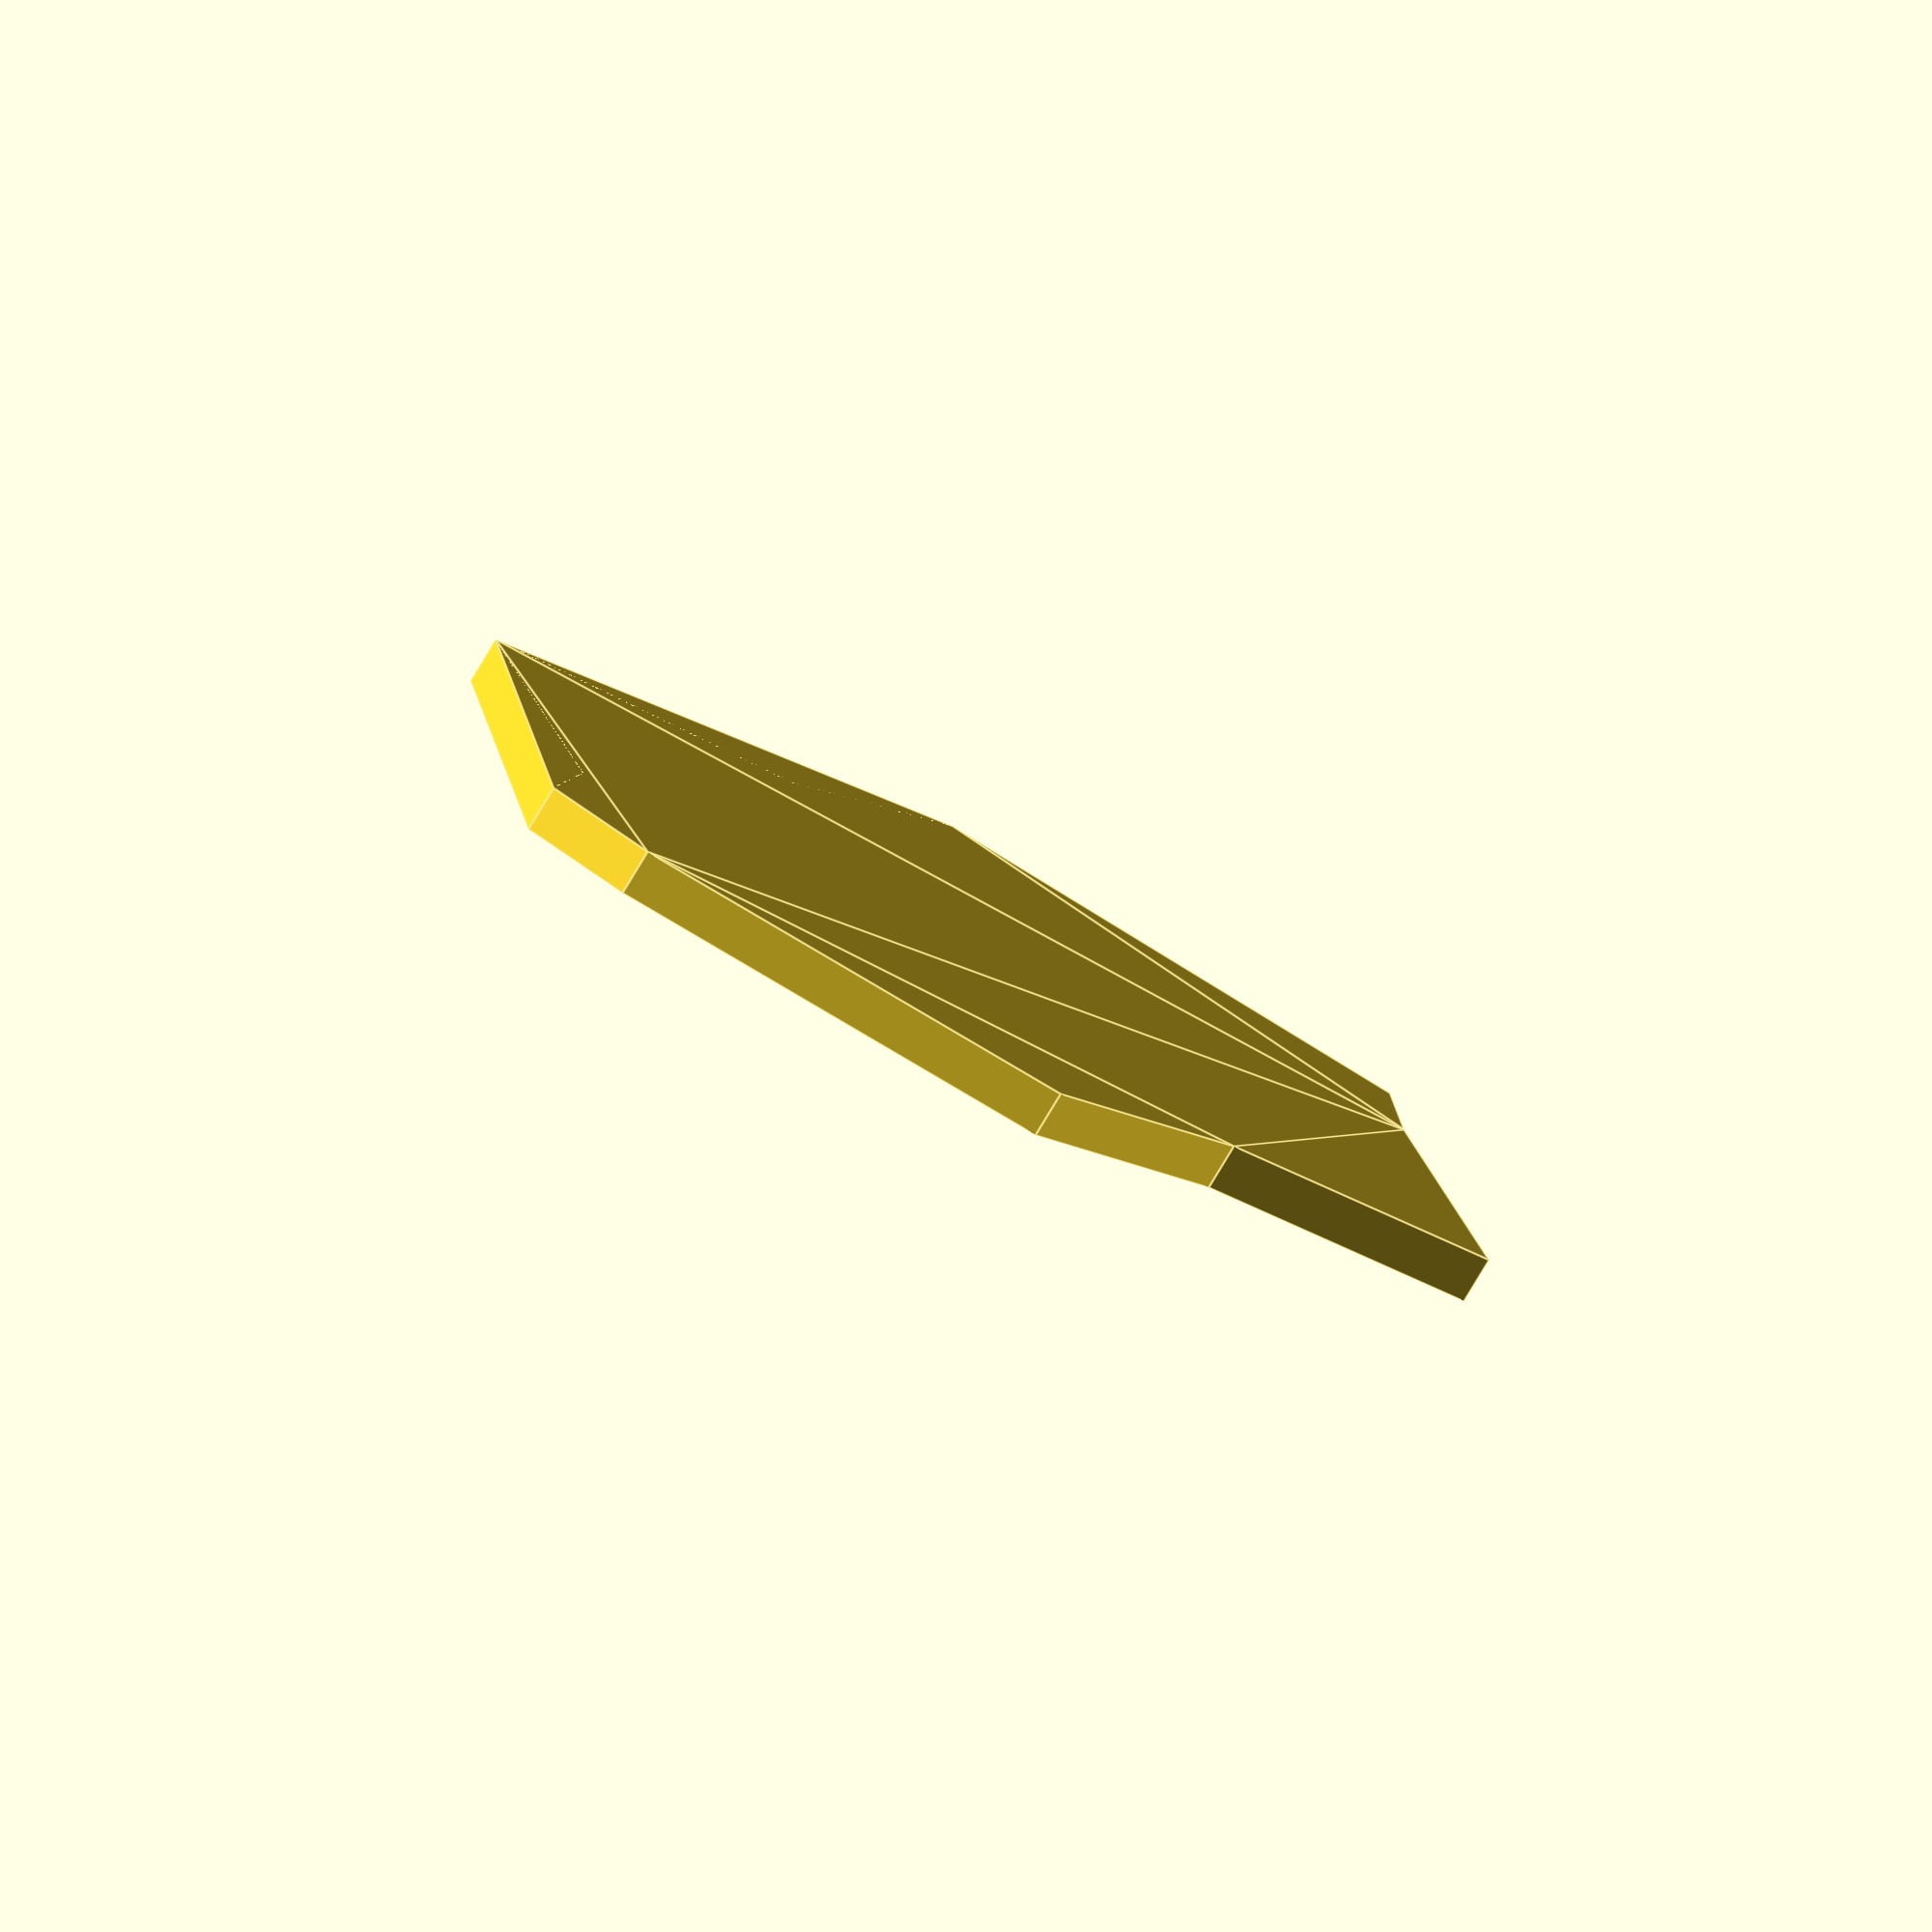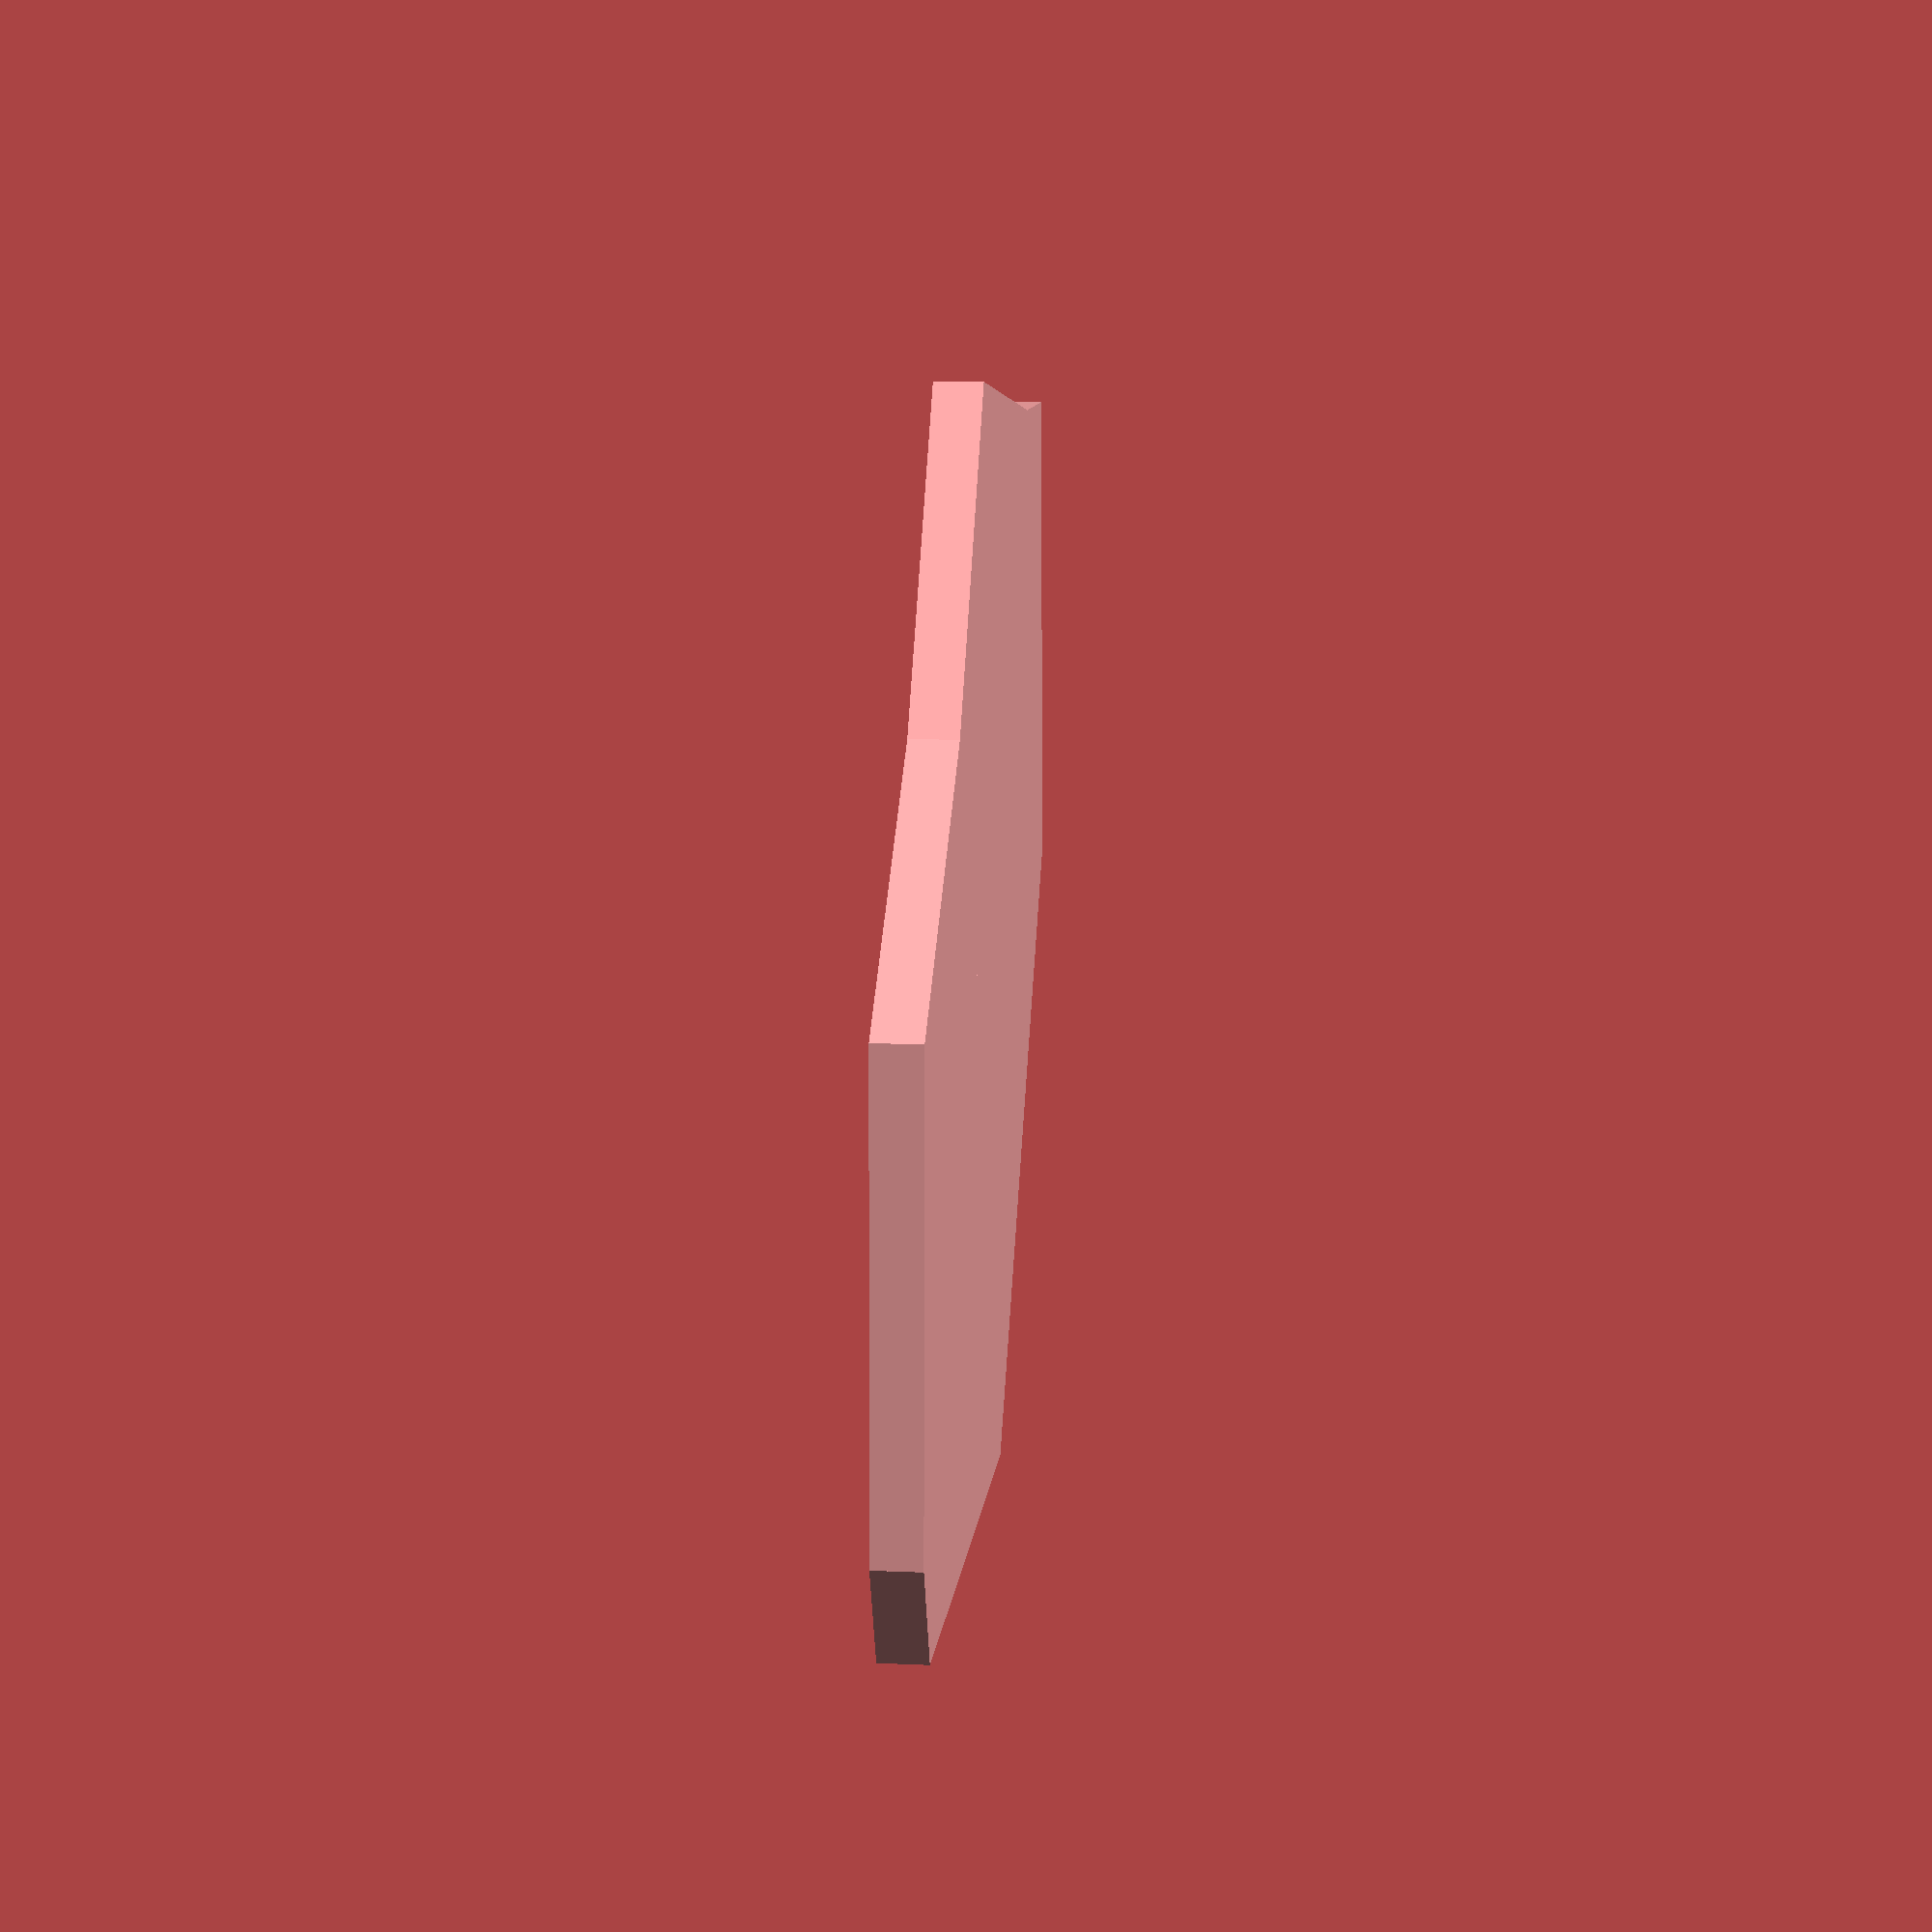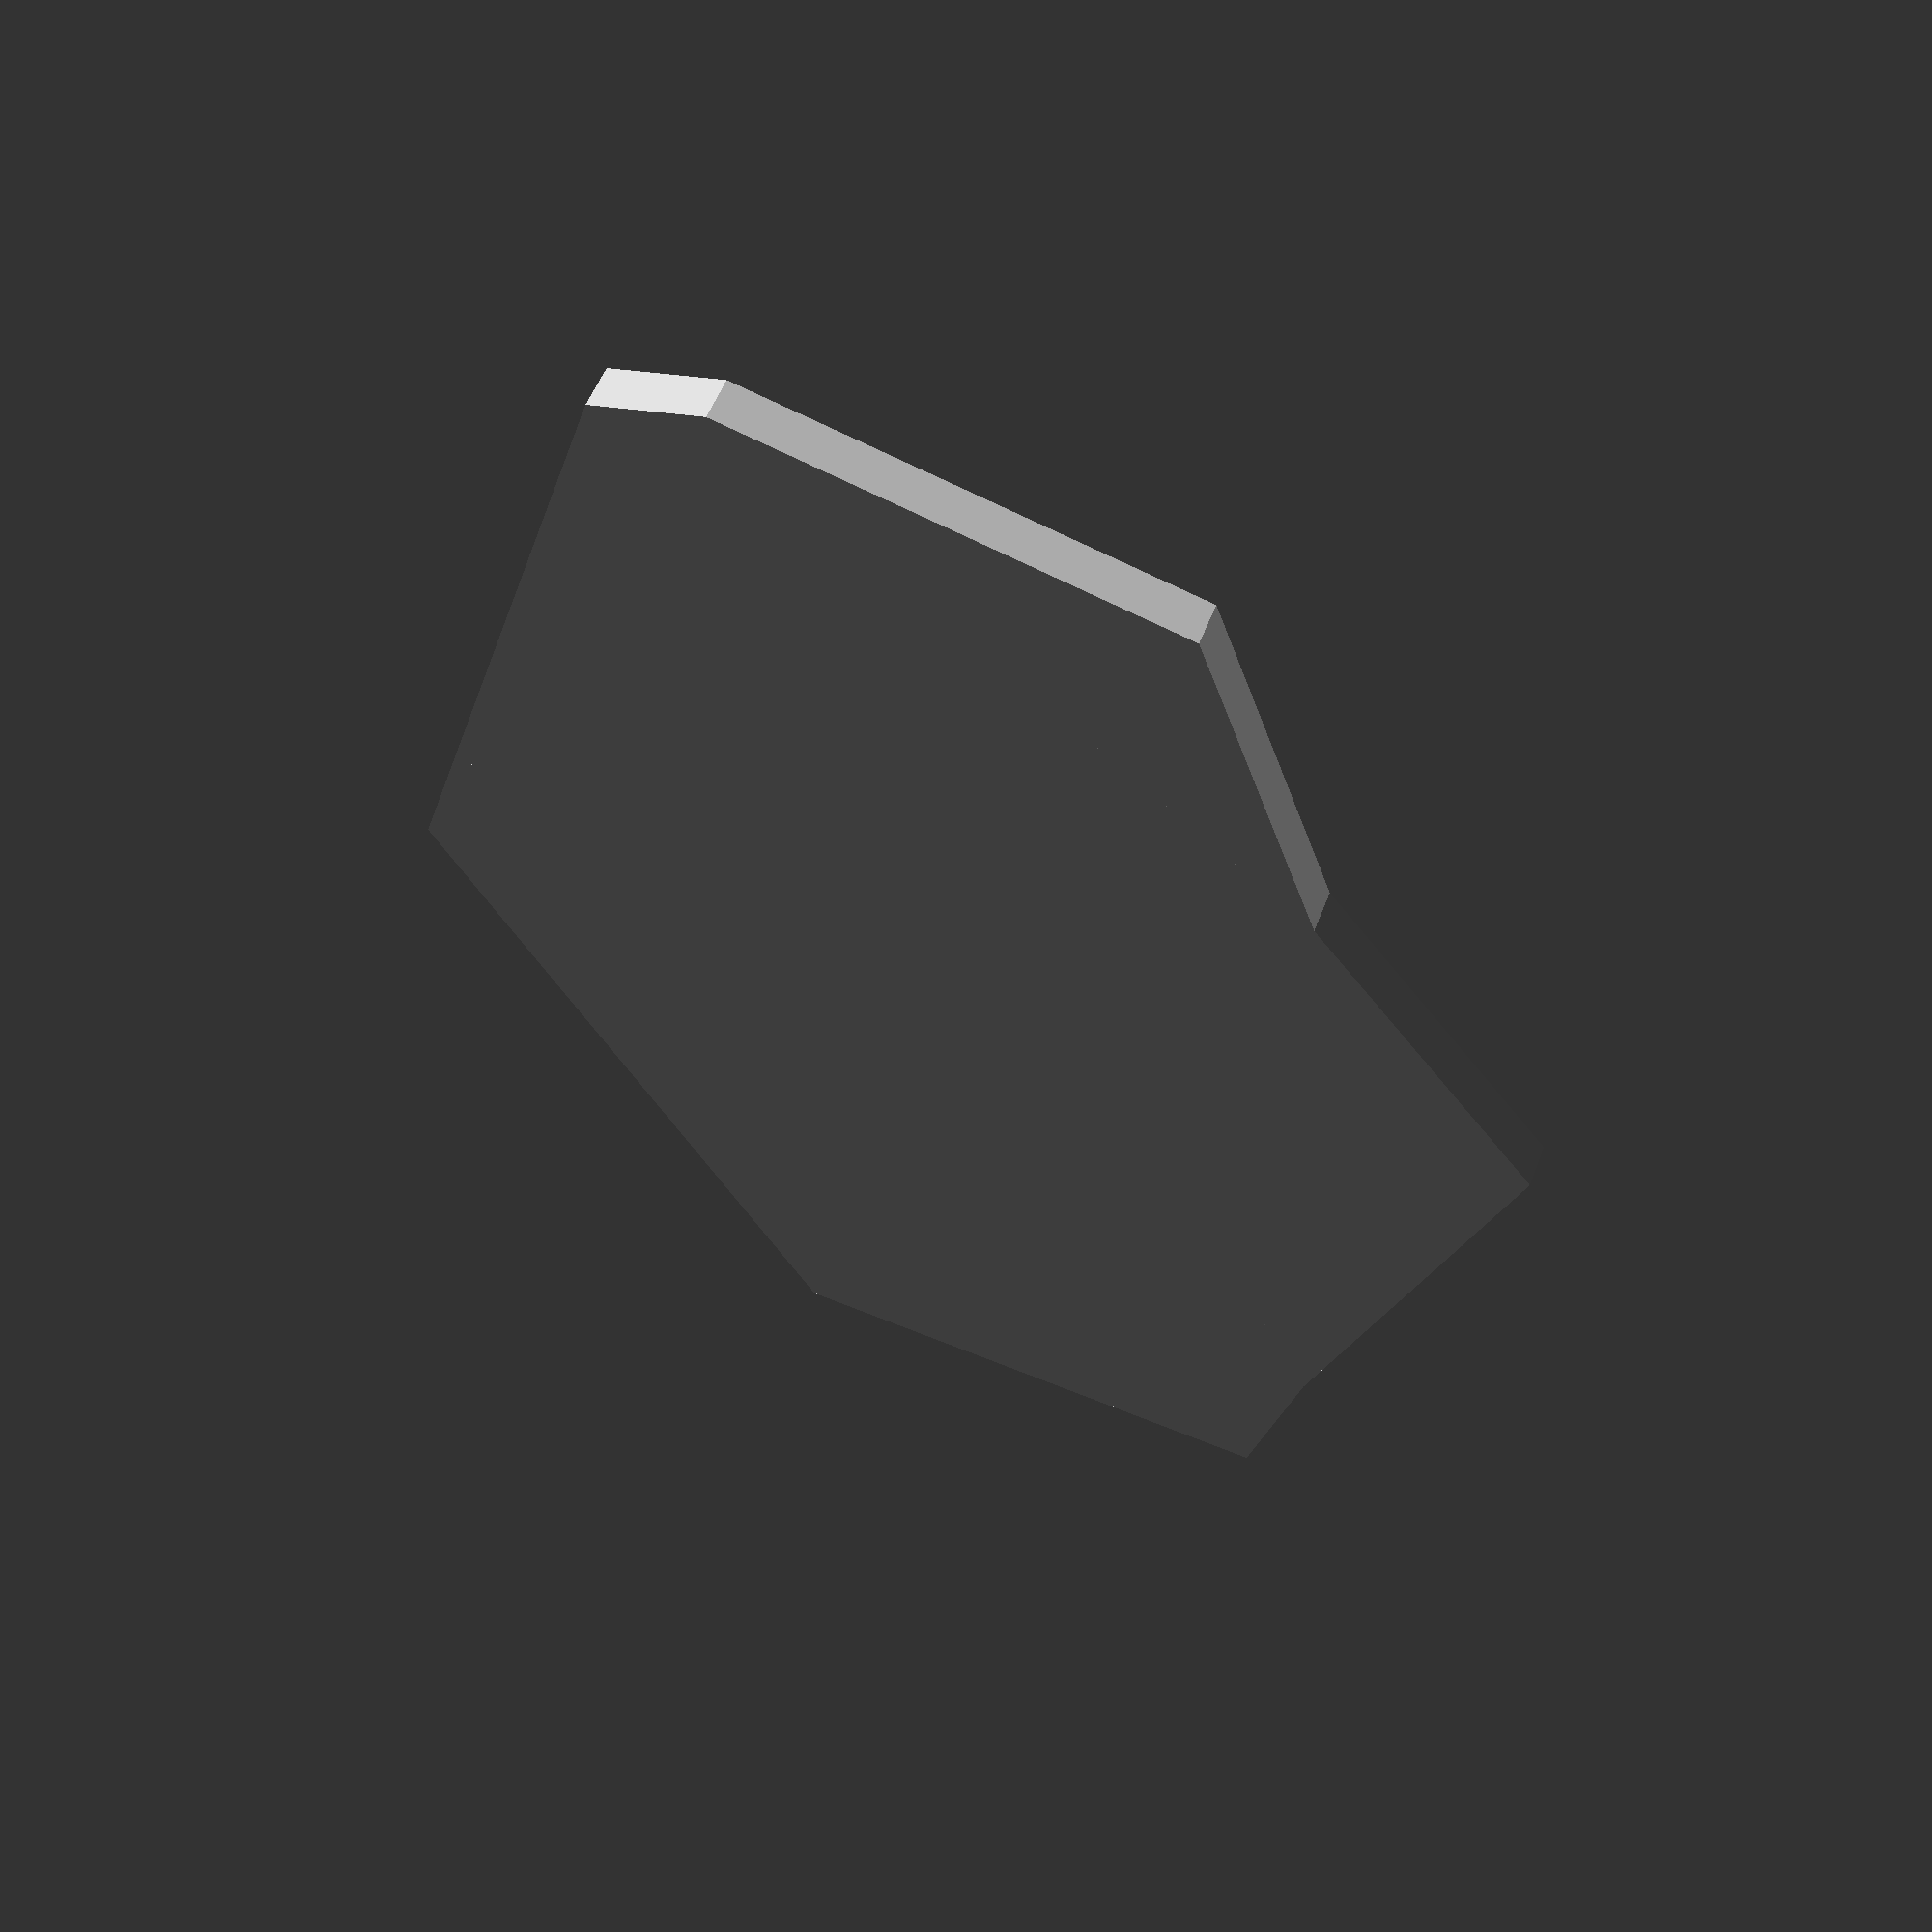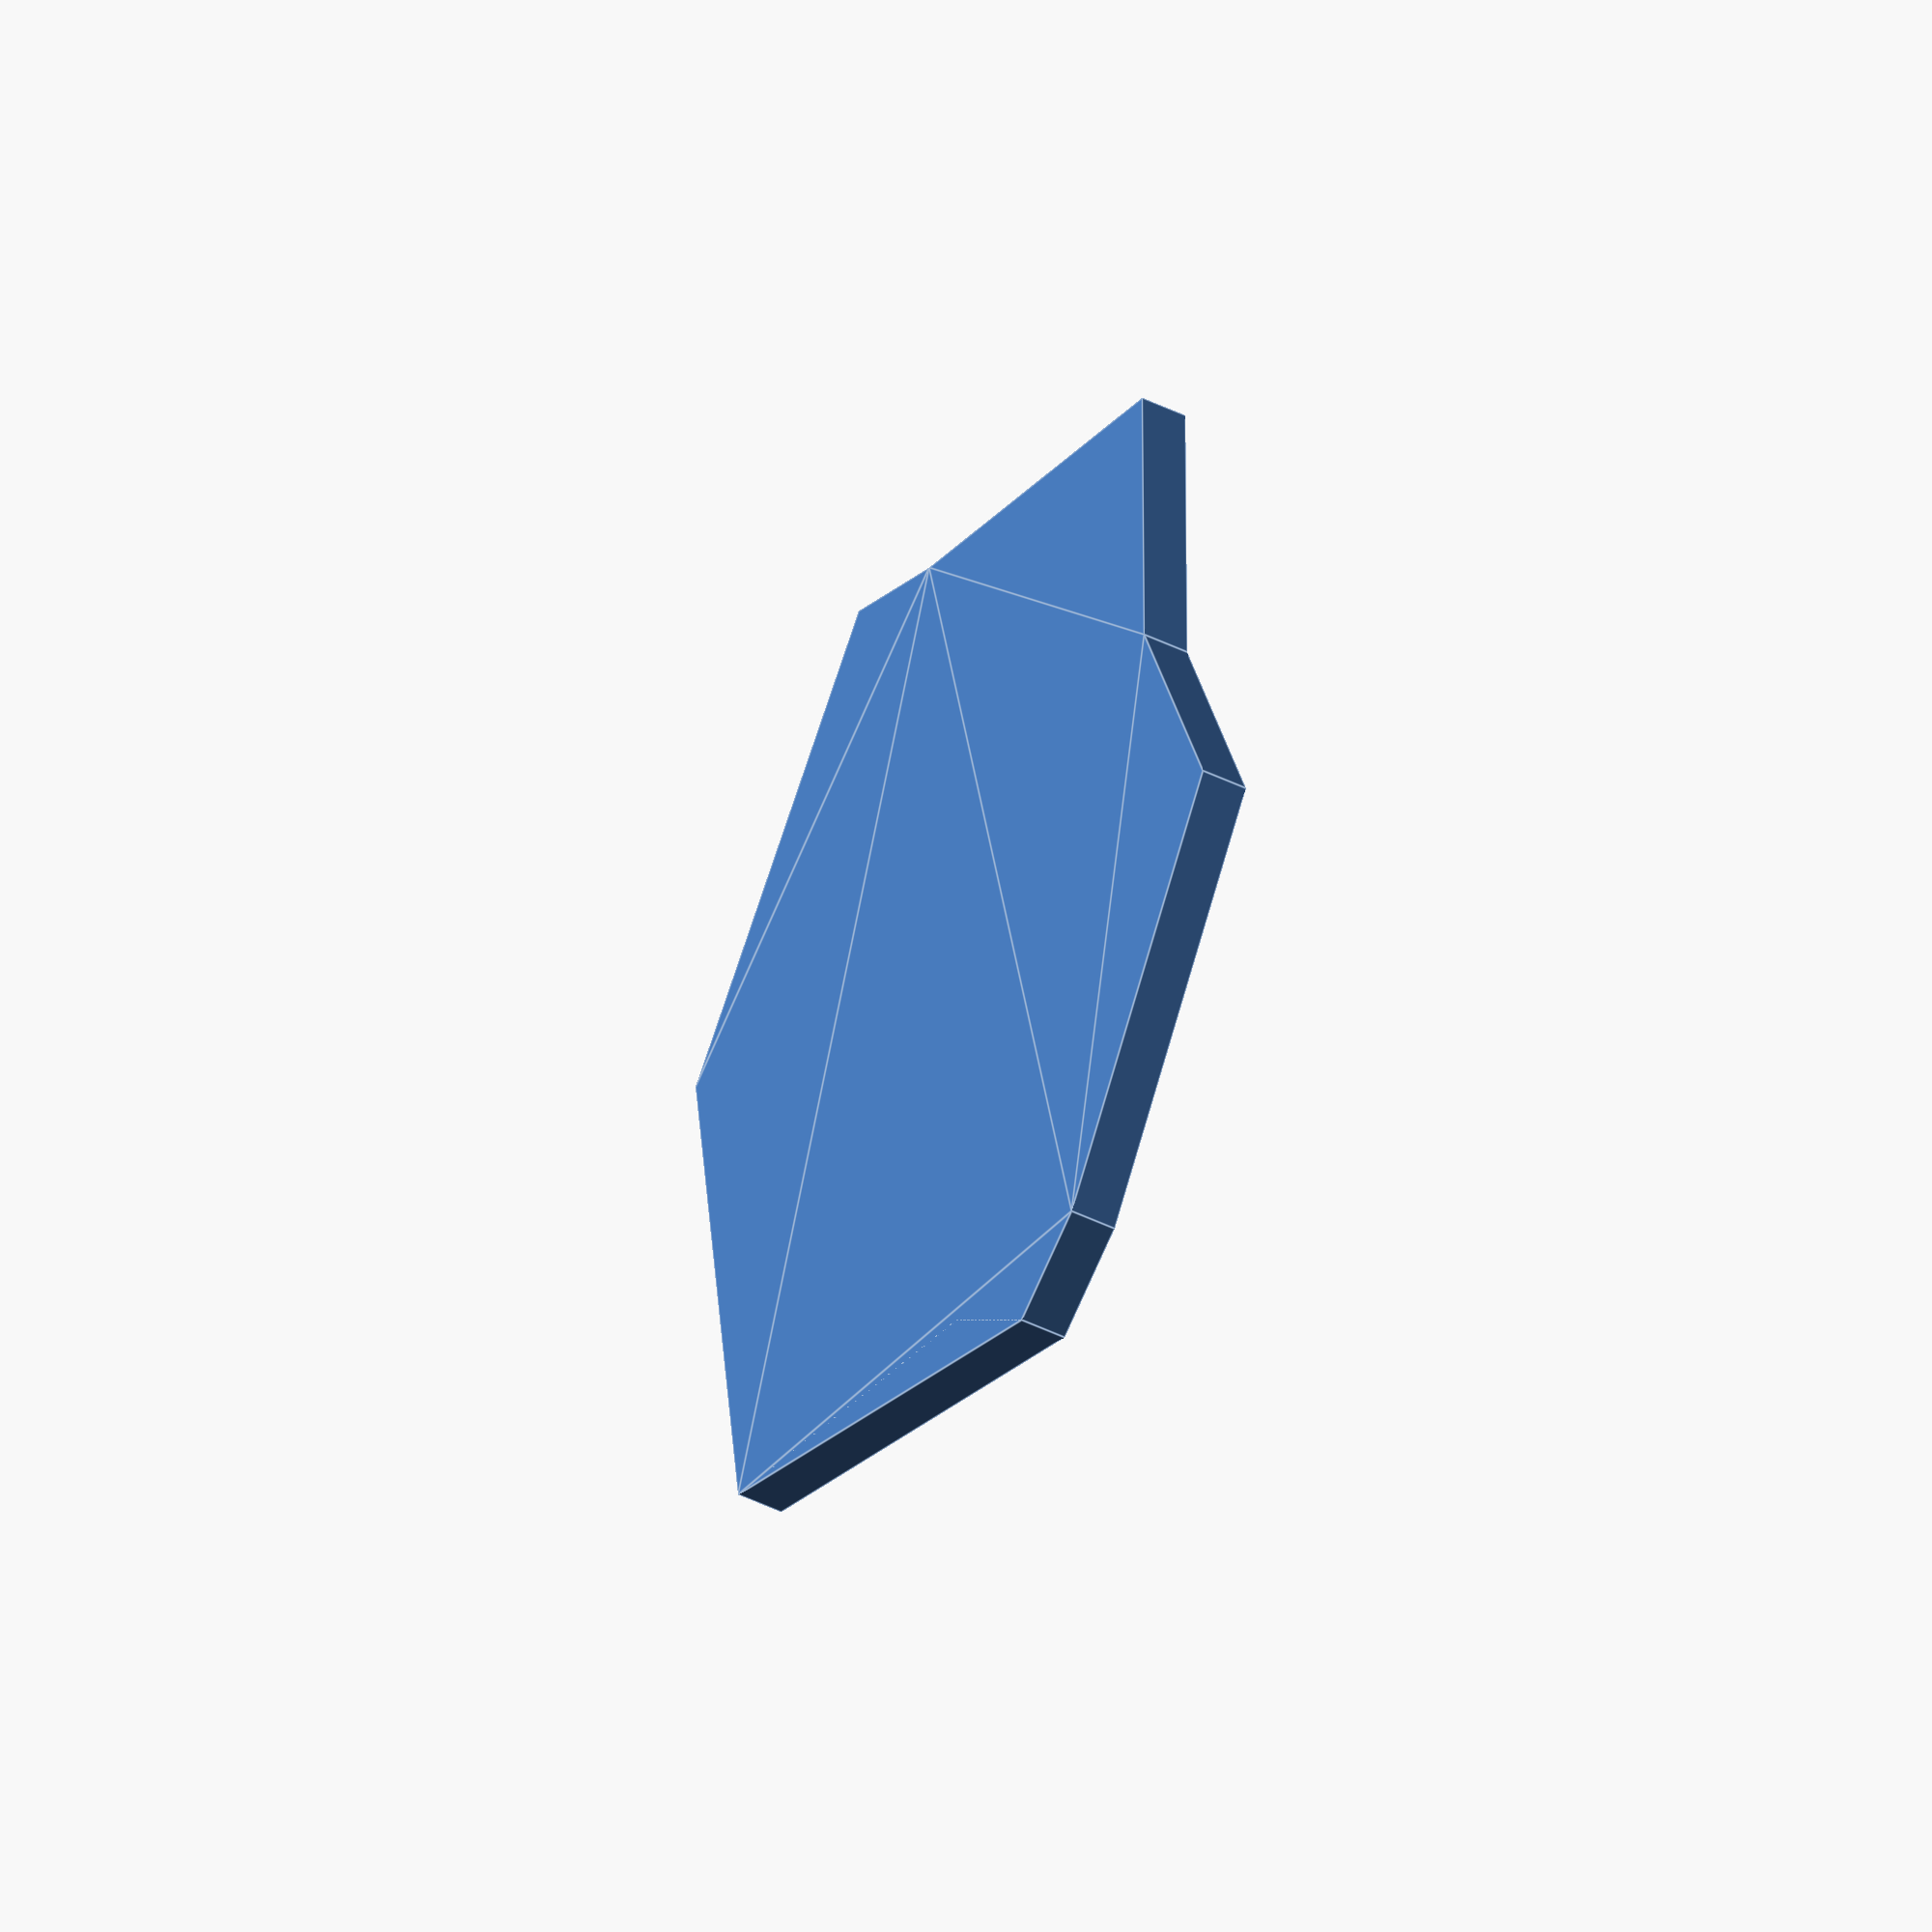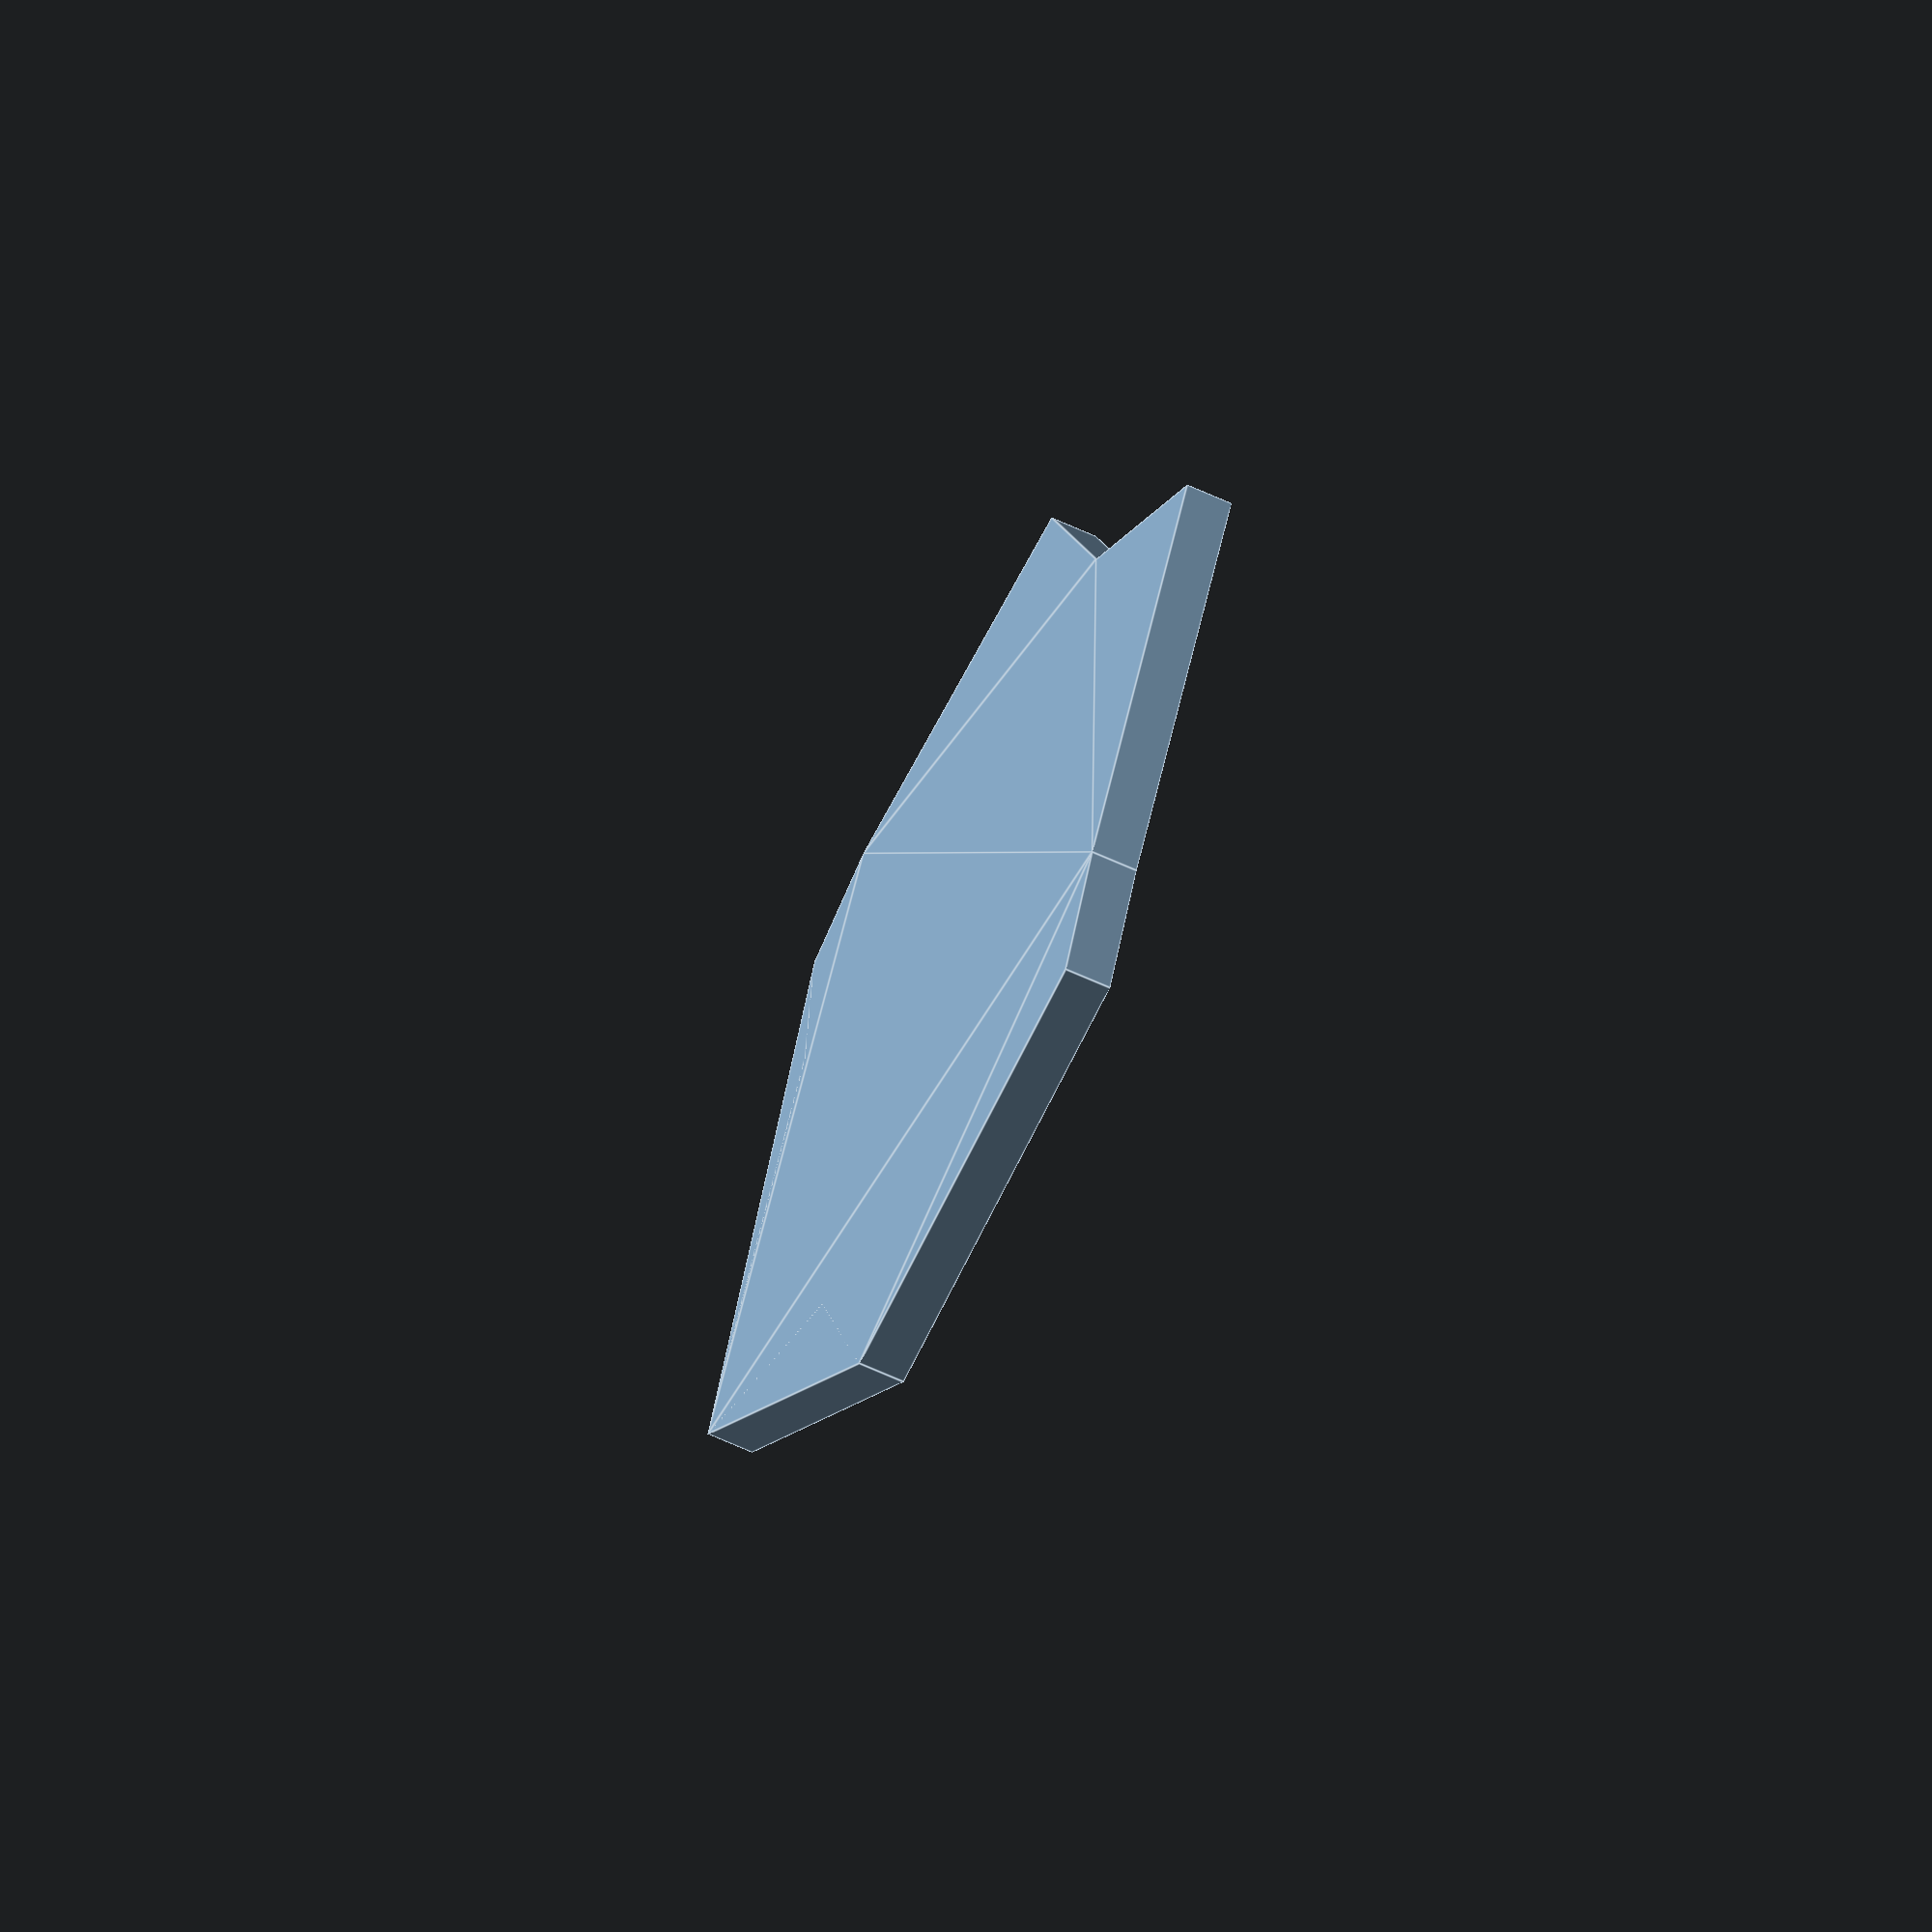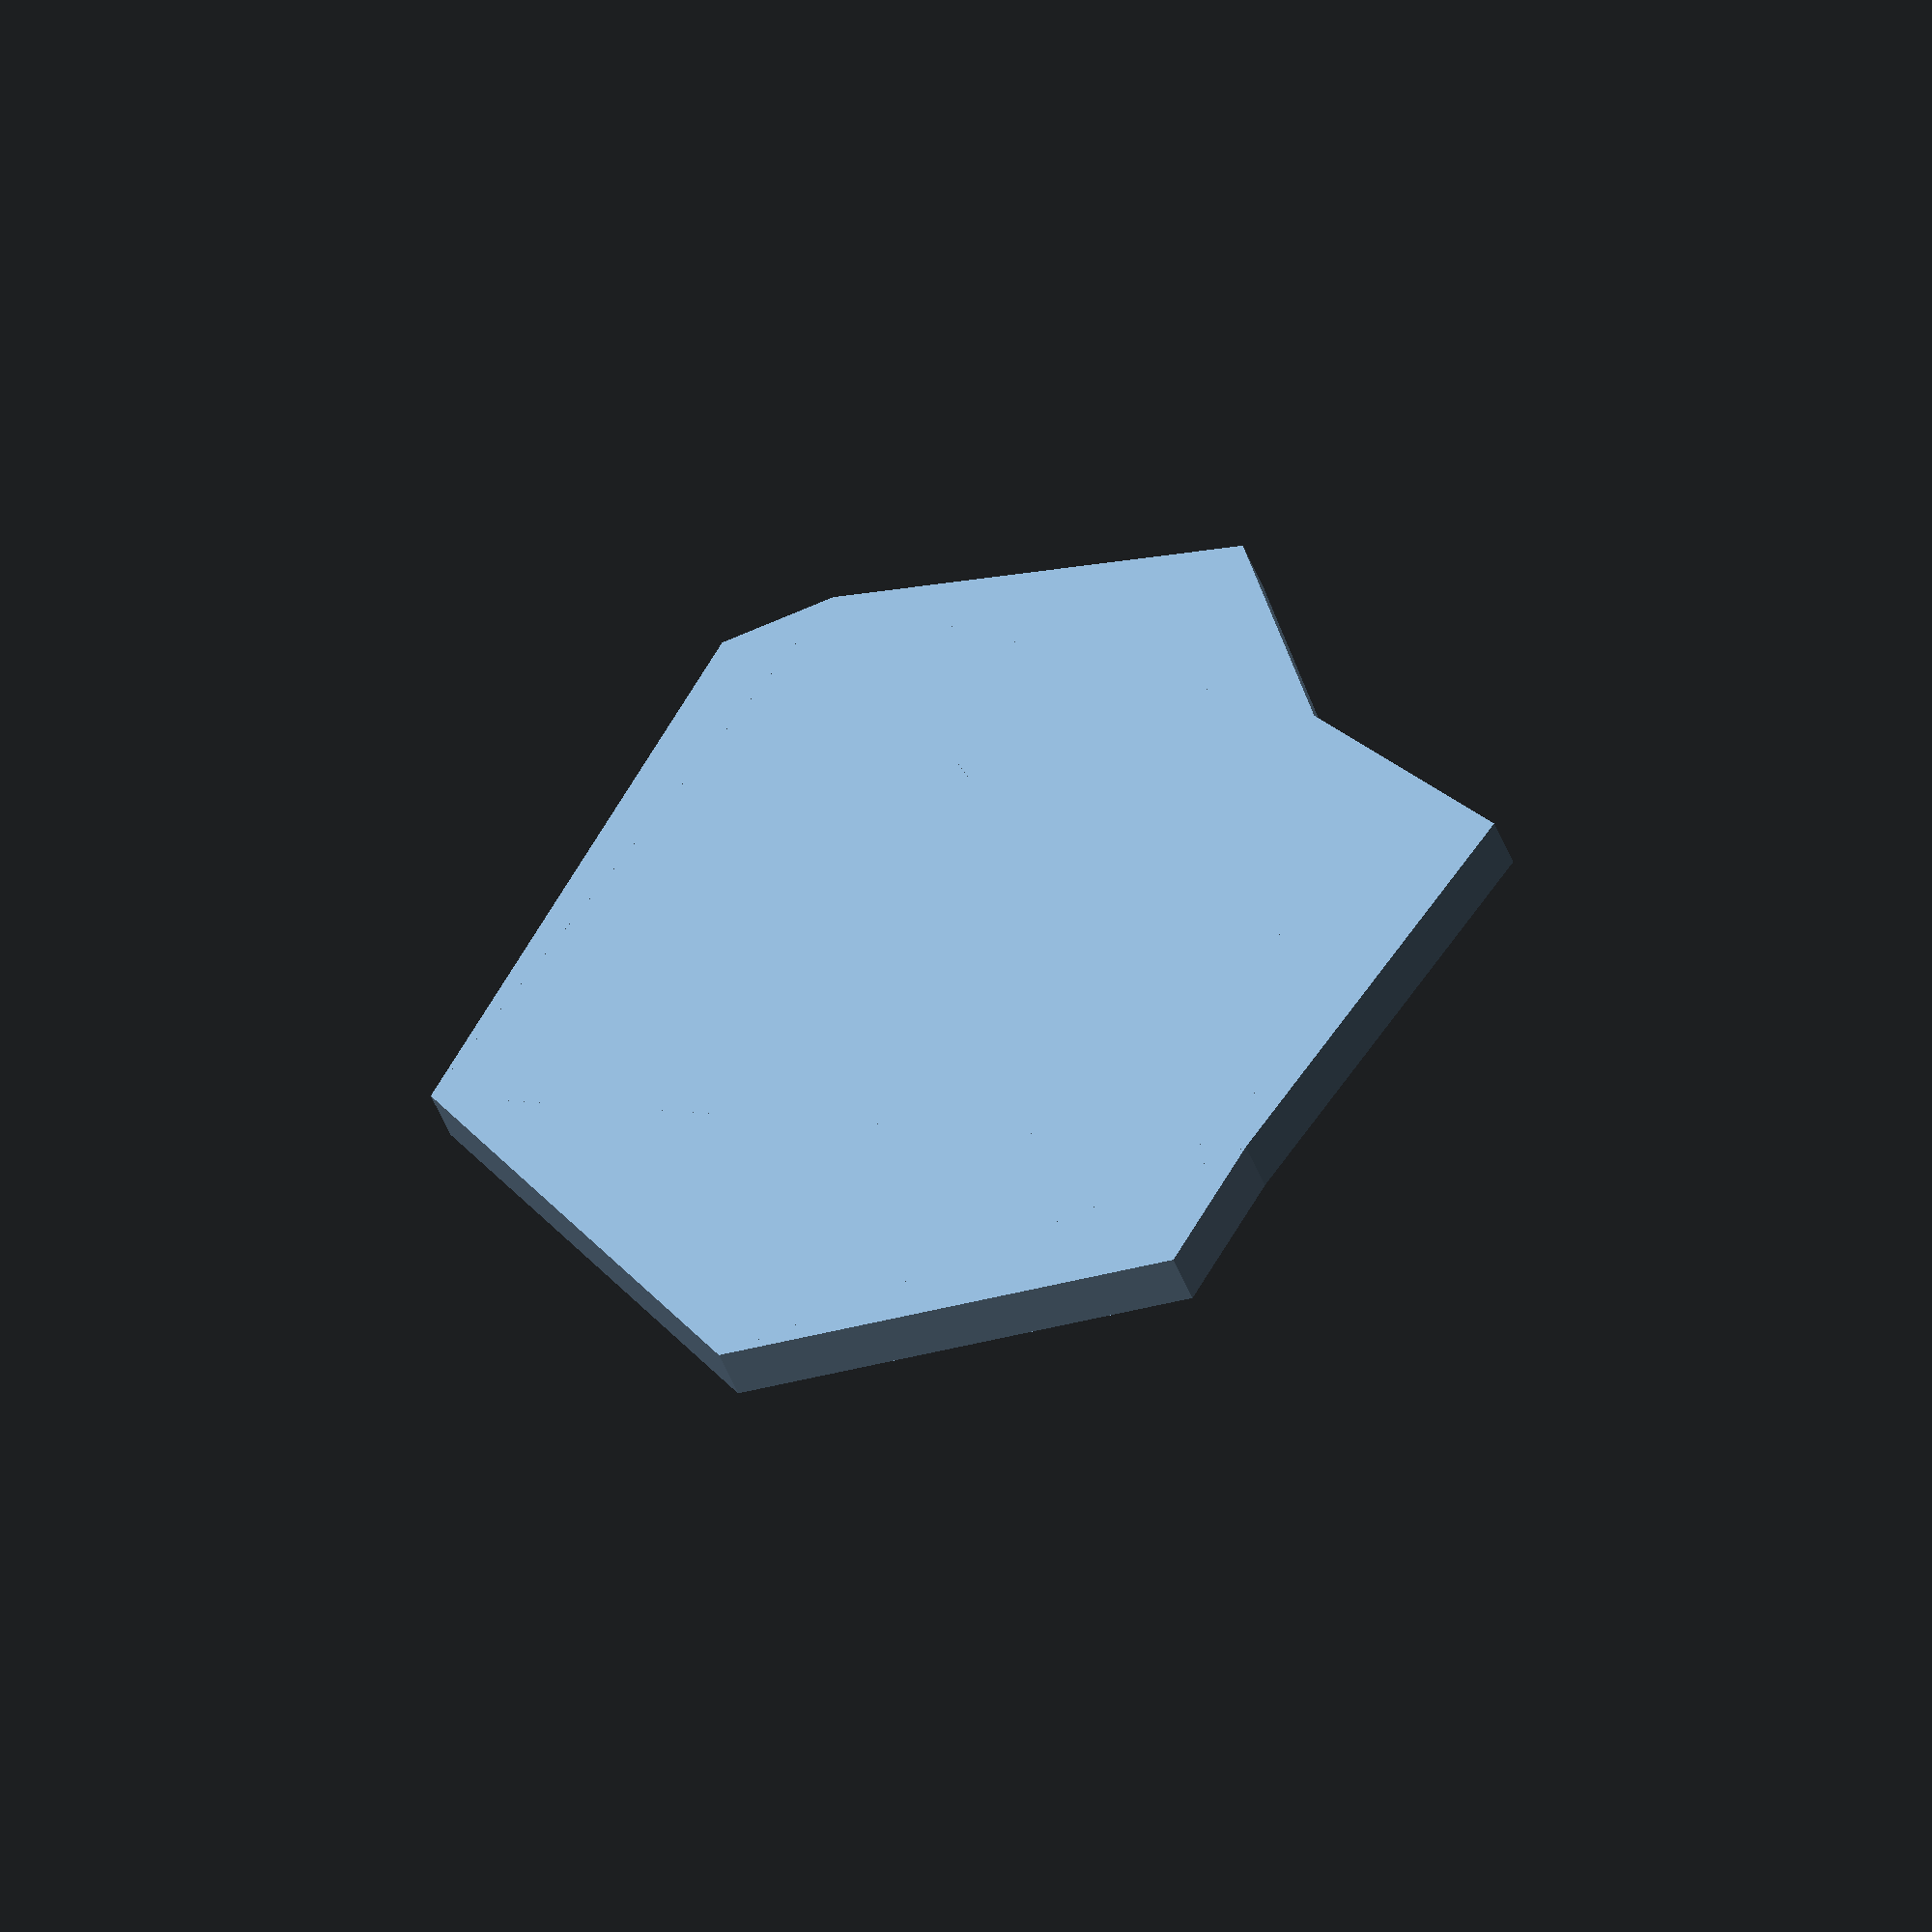
<openscad>
a=[for (i=[0:35:360])[sin(i)*10+cos(i*5)*2,cos(i)*15+cos(i*3)]];
 tria=fp_triangulate(a);
for(i=[0:len(tria)-1]){
polygon(tria[i]);
echo(tria[i]);
}
function fp_triangulate(a)=
len(a)>3?
let(
b=concat([for(i=[2:len(a)-1])a[i]],[a[0]] )
) 
concat([[a[0],a[1],a[2]]],fp_triangulate(b))
:
[[a[0],a[1],a[2]]]
;
</openscad>
<views>
elev=261.0 azim=33.3 roll=211.0 proj=o view=edges
elev=345.6 azim=123.5 roll=95.4 proj=p view=wireframe
elev=127.5 azim=201.0 roll=339.8 proj=p view=wireframe
elev=231.3 azim=341.7 roll=117.5 proj=o view=edges
elev=68.5 azim=17.8 roll=245.8 proj=o view=edges
elev=58.3 azim=13.0 roll=203.1 proj=o view=wireframe
</views>
